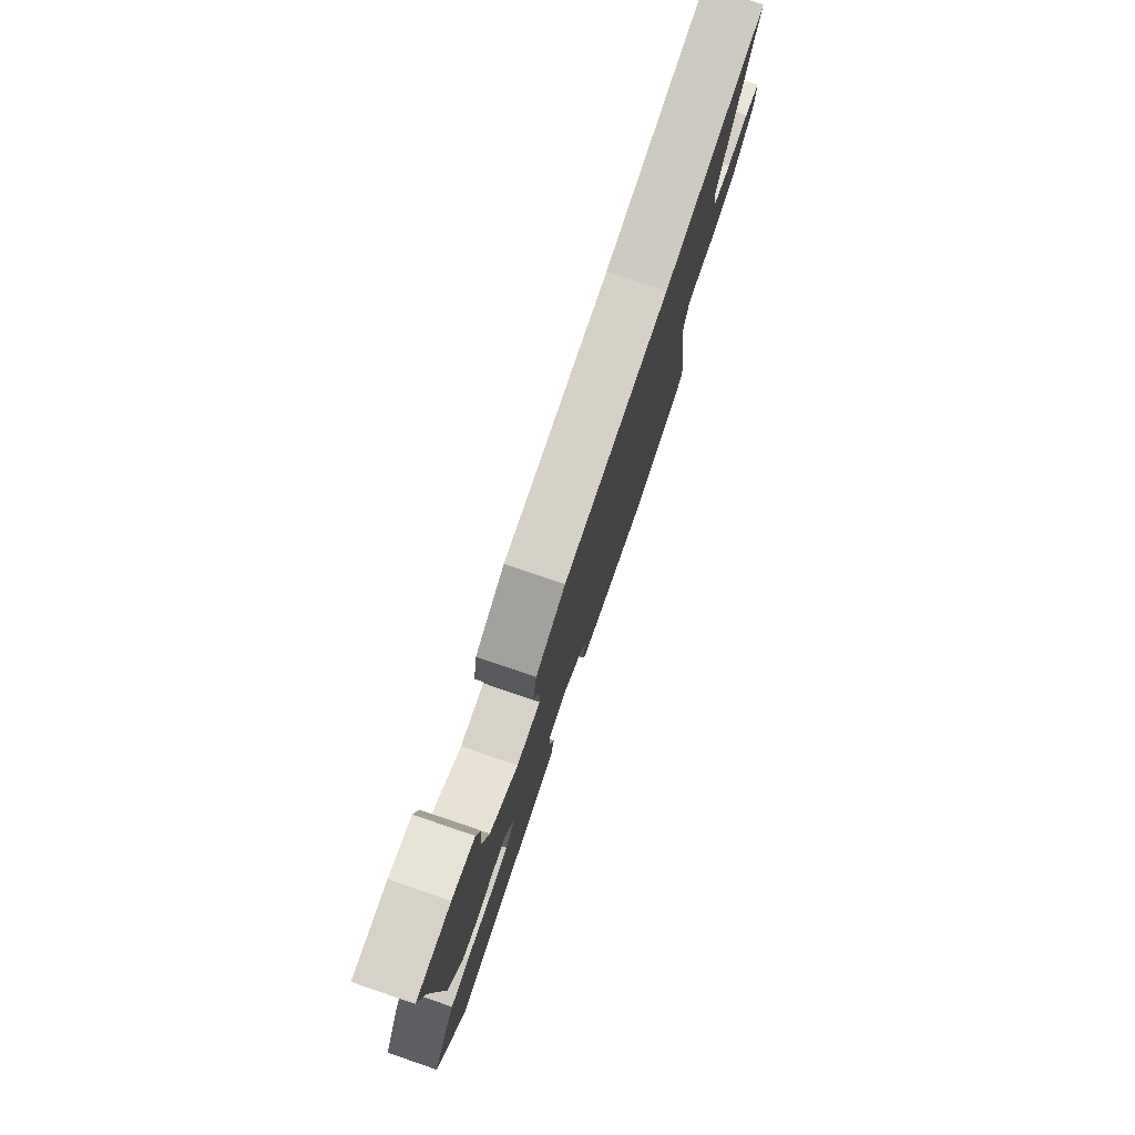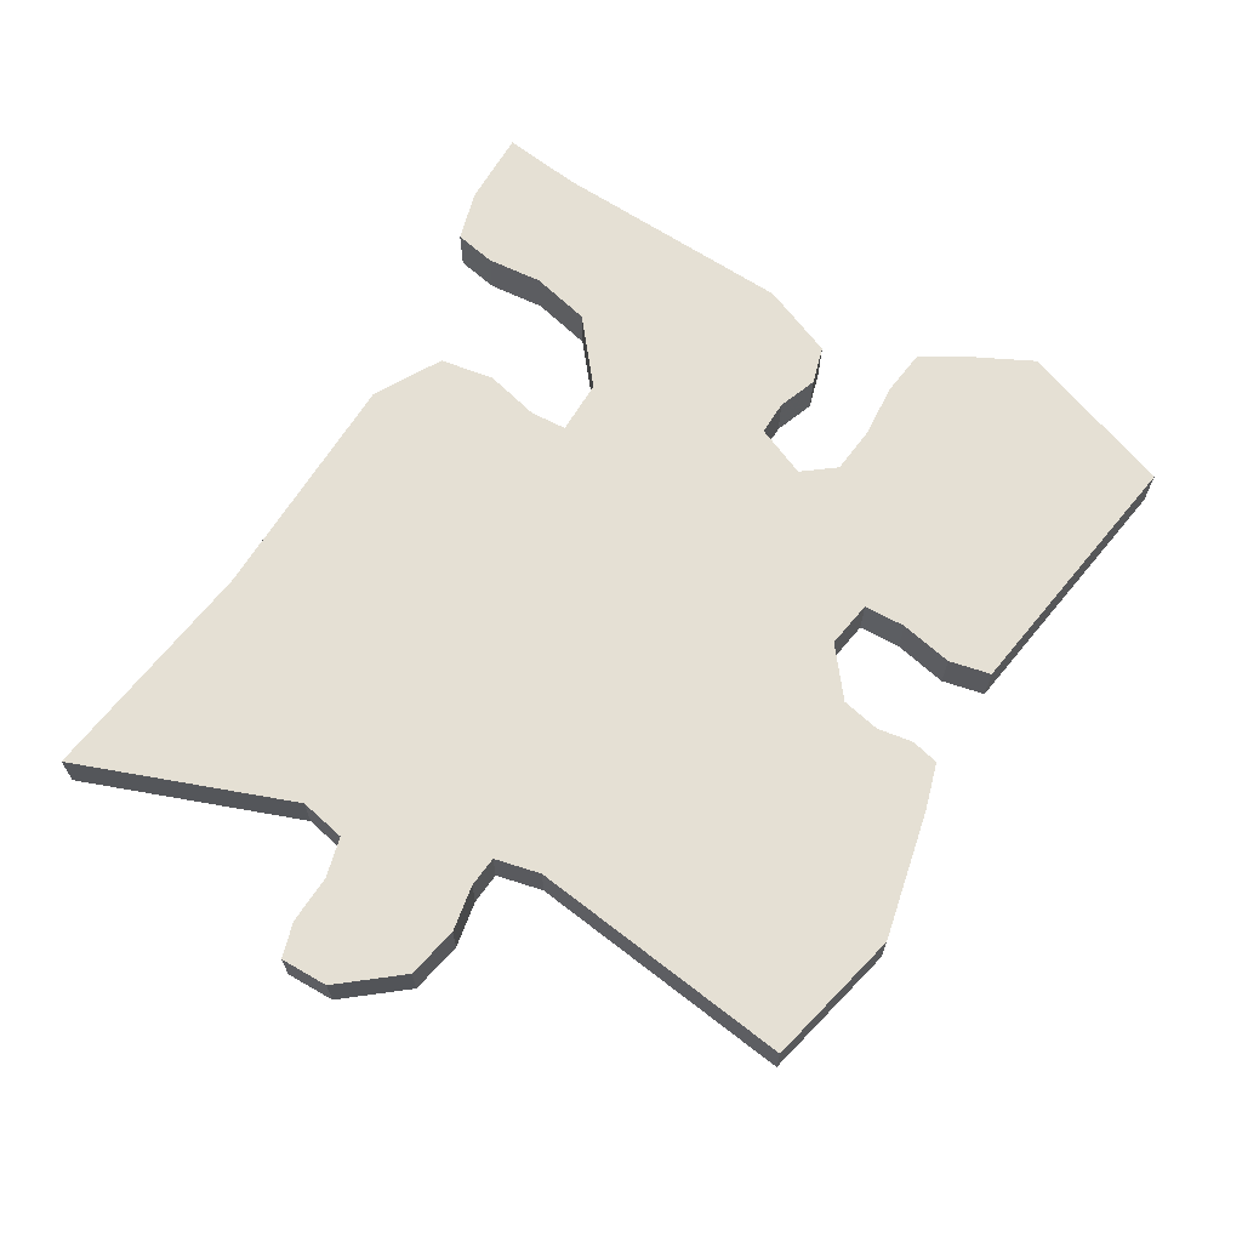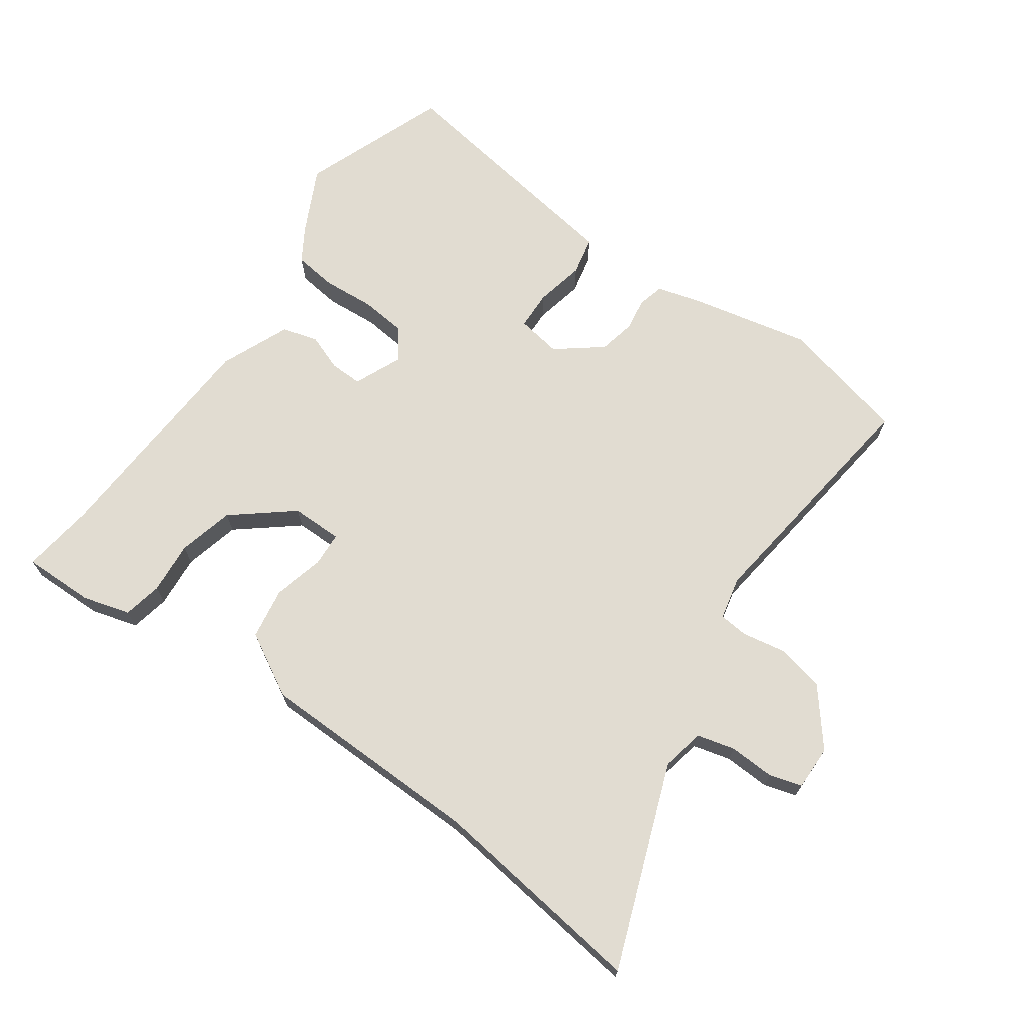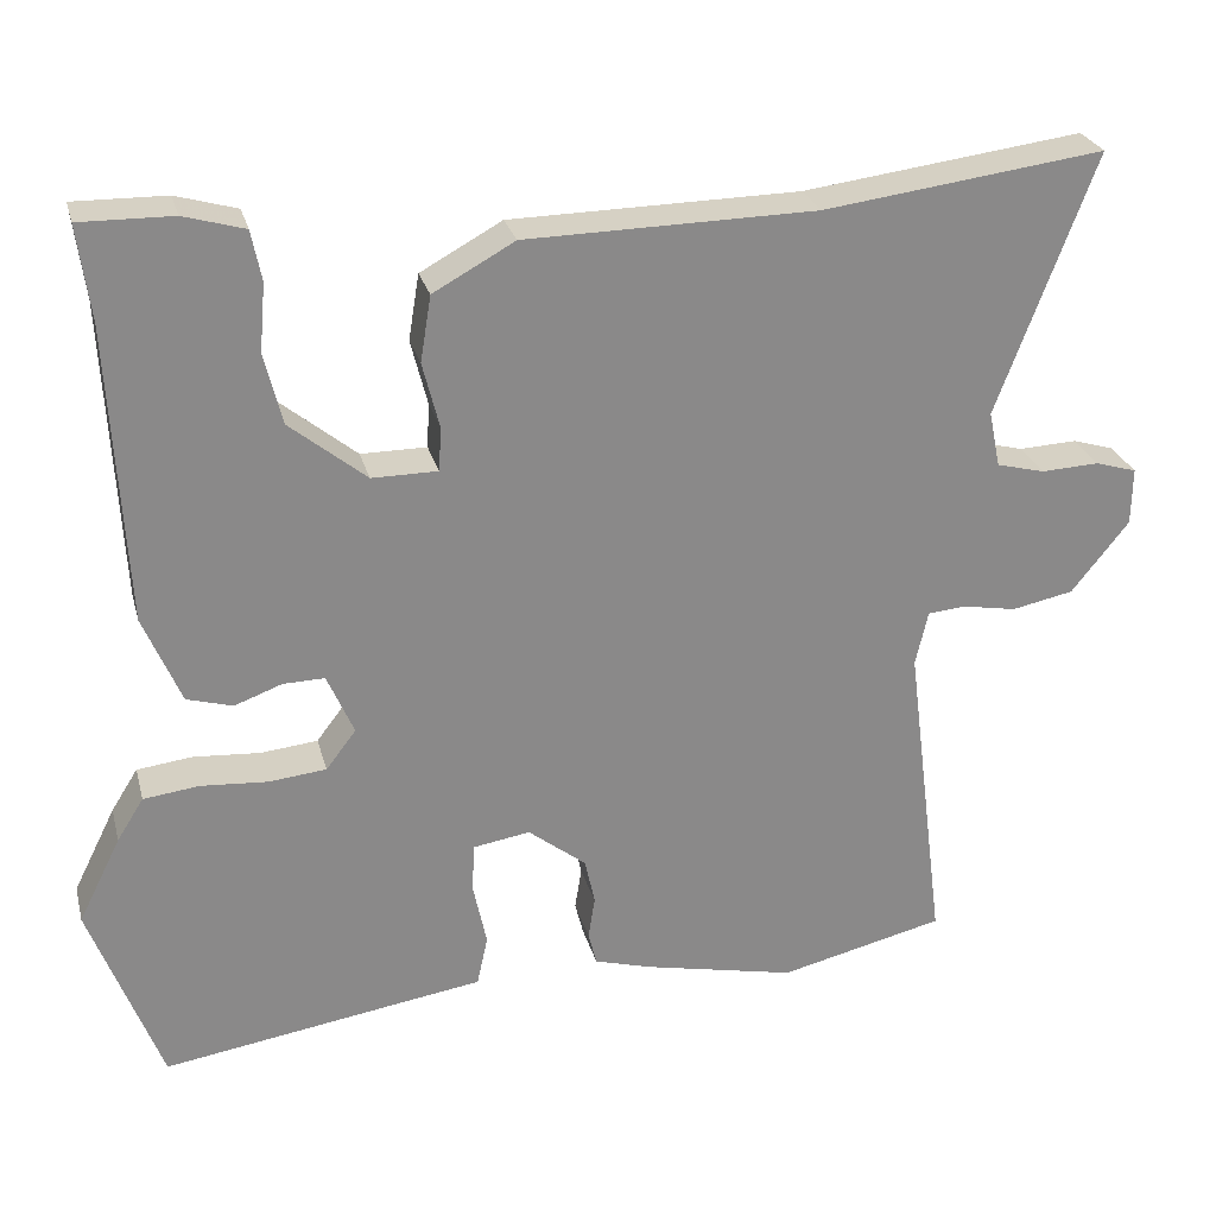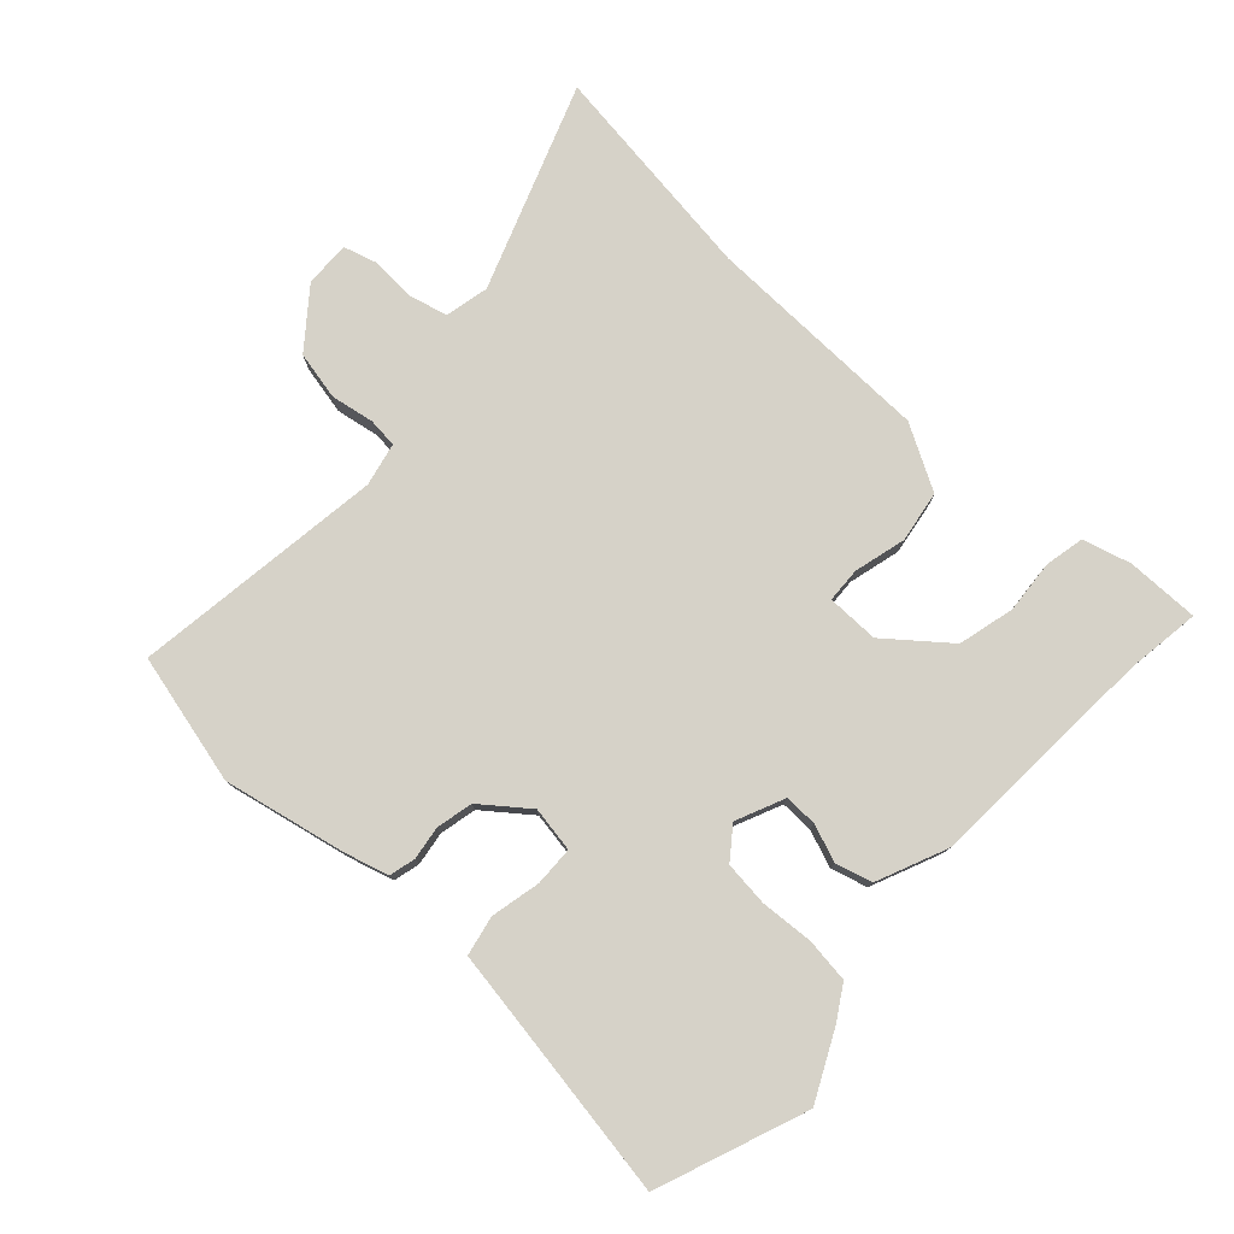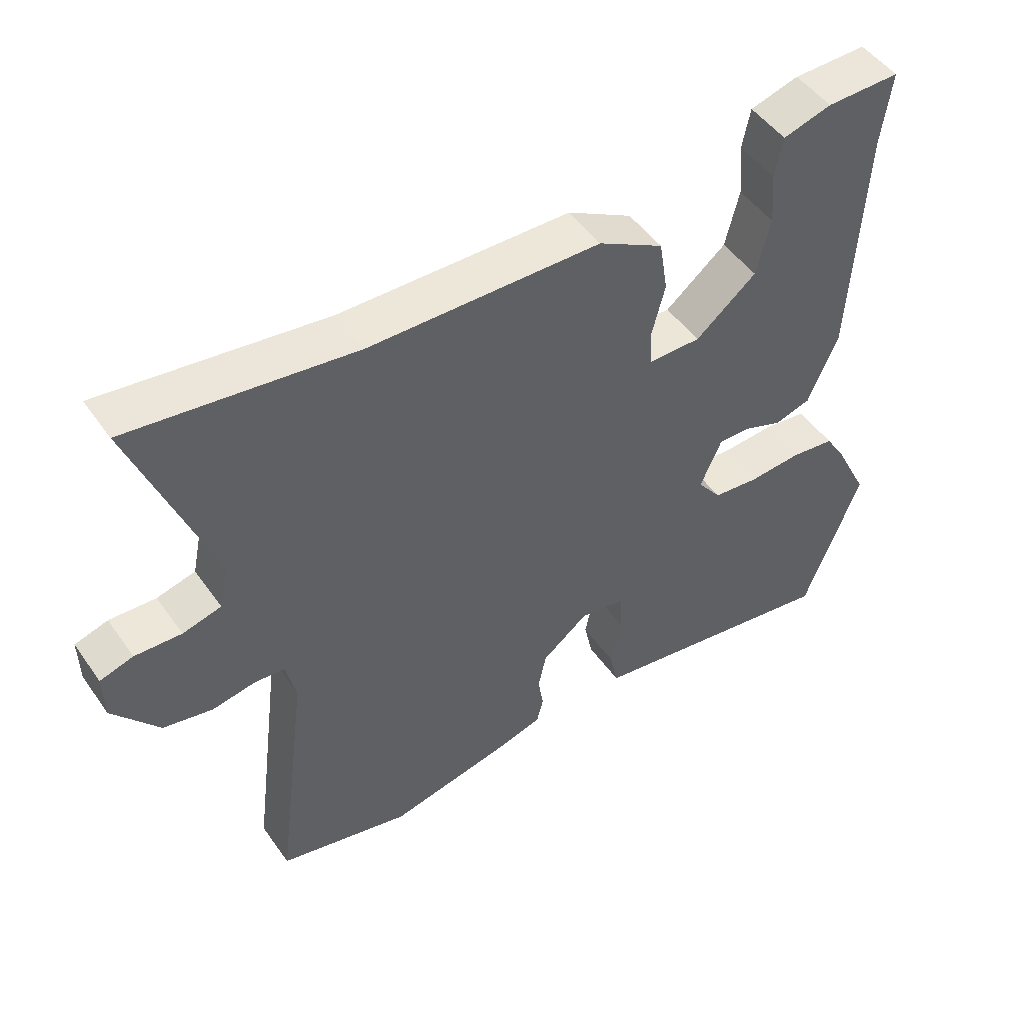
<metadata>
{"format":"obj","ext":"obj","renderer":"f3d","projection":"perspective","resolution":1024,"background":"white","views":[{"elev":78.5,"azim":-71.2,"up":"+Z"},{"elev":65.5,"azim":120.8,"up":"+Y"},{"elev":69.3,"azim":35.4,"up":"+Y"},{"elev":26.8,"azim":-14.3,"up":"+Z"},{"elev":78.2,"azim":-136.9,"up":"+Y"},{"elev":49.0,"azim":146.3,"up":"+Z"}]}
</metadata>
<code>
v 0.51 0.07 -0.498
v 0.311 0.07 -0.545
v 0.127 0.07 -0.505
v 0.058 0.07 -0.485
v 0.048 0.07 -0.445
v 0.056 0.07 -0.394
v 0.044 0.07 -0.338
v -0.026 0.07 -0.283
v -0.095 0.07 -0.294
v -0.097 0.07 -0.354
v -0.081 0.07 -0.43
v -0.094 0.07 -0.49
v -0.187 0.07 -0.504
v -0.482 0.07 -0.549
v -0.567 0.07 -0.322
v -0.516 0.07 -0.22
v -0.484 0.07 -0.169
v -0.417 0.07 -0.161
v -0.337 0.07 -0.167
v -0.268 0.07 -0.16
v -0.232 0.07 -0.113
v -0.264 0.07 -0.039
v -0.314 0.07 -0.04
v -0.371 0.07 -0.061
v -0.426 0.07 -0.045
v -0.471 0.07 0.062
v -0.489 0.07 0.419
v -0.504 0.07 0.532
v -0.393 0.07 0.53
v -0.32 0.07 0.509
v -0.308 0.07 0.449
v -0.315 0.07 0.368
v -0.294 0.07 0.282
v -0.202 0.07 0.207
v -0.123 0.07 0.207
v -0.12 0.07 0.26
v -0.14 0.07 0.339
v -0.127 0.07 0.418
v -0.029 0.07 0.472
v 0.319 0.07 0.477
v 0.656 0.07 0.52
v 0.539 0.07 0.208
v 0.553 0.07 0.141
v 0.611 0.07 0.126
v 0.681 0.07 0.129
v 0.731 0.07 0.114
v 0.73 0.07 0.045
v 0.661 0.07 -0.041
v 0.587 0.07 -0.056
v 0.521 0.07 -0.044
v 0.476 0.07 -0.048
v 0.461 0.07 -0.114
v 0.51 0 -0.498
v 0.311 0 -0.545
v 0.127 0 -0.505
v 0.058 0 -0.485
v 0.048 0 -0.445
v 0.056 0 -0.394
v 0.044 0 -0.338
v -0.026 0 -0.283
v -0.095 0 -0.294
v -0.097 0 -0.354
v -0.081 0 -0.43
v -0.094 0 -0.49
v -0.187 0 -0.504
v -0.482 0 -0.549
v -0.567 0 -0.322
v -0.516 0 -0.22
v -0.484 0 -0.169
v -0.417 0 -0.161
v -0.337 0 -0.167
v -0.268 0 -0.16
v -0.232 0 -0.113
v -0.264 0 -0.039
v -0.314 0 -0.04
v -0.371 0 -0.061
v -0.426 0 -0.045
v -0.471 0 0.062
v -0.489 0 0.419
v -0.504 0 0.532
v -0.393 0 0.53
v -0.32 0 0.509
v -0.308 0 0.449
v -0.315 0 0.368
v -0.294 0 0.282
v -0.202 0 0.207
v -0.123 0 0.207
v -0.12 0 0.26
v -0.14 0 0.339
v -0.127 0 0.418
v -0.029 0 0.472
v 0.319 0 0.477
v 0.656 0 0.52
v 0.539 0 0.208
v 0.553 0 0.141
v 0.611 0 0.126
v 0.681 0 0.129
v 0.731 0 0.114
v 0.73 0 0.045
v 0.661 0 -0.041
v 0.587 0 -0.056
v 0.521 0 -0.044
v 0.476 0 -0.048
v 0.461 0 -0.114
f 47 48 49 50
f 47 50 51
f 44 45 46 47
f 43 44 47 51
f 42 43 51
f 40 41 42
f 40 42 51
f 39 40 51 52
f 36 37 38 39
f 35 36 39 52
f 29 30 31 32
f 27 28 29 32
f 27 32 33
f 26 27 33 34
f 23 24 25 26
f 22 23 26 34
f 16 17 18 19
f 16 19 20
f 13 14 15 16
f 13 16 20
f 10 11 12 13
f 9 10 13 20
f 8 9 20 21
f 3 4 5 6
f 3 6 7
f 2 3 7
f 22 34 35 52
f 8 21 22 52
f 7 8 52
f 1 2 7 52
f 102 101 100 99
f 103 102 99
f 99 98 97 96
f 103 99 96 95
f 103 95 94
f 94 93 92
f 103 94 92
f 104 103 92 91
f 91 90 89 88
f 104 91 88 87
f 84 83 82 81
f 84 81 80 79
f 85 84 79
f 86 85 79 78
f 78 77 76 75
f 86 78 75 74
f 71 70 69 68
f 72 71 68
f 68 67 66 65
f 72 68 65
f 65 64 63 62
f 72 65 62 61
f 73 72 61 60
f 58 57 56 55
f 59 58 55
f 59 55 54
f 104 87 86 74
f 104 74 73 60
f 104 60 59
f 104 59 54 53
f 1 53 54 2
f 2 54 55 3
f 3 55 56 4
f 4 56 57 5
f 5 57 58 6
f 6 58 59 7
f 7 59 60 8
f 8 60 61 9
f 9 61 62 10
f 10 62 63 11
f 11 63 64 12
f 12 64 65 13
f 13 65 66 14
f 14 66 67 15
f 15 67 68 16
f 16 68 69 17
f 17 69 70 18
f 18 70 71 19
f 19 71 72 20
f 20 72 73 21
f 21 73 74 22
f 22 74 75 23
f 23 75 76 24
f 24 76 77 25
f 25 77 78 26
f 26 78 79 27
f 27 79 80 28
f 28 80 81 29
f 29 81 82 30
f 30 82 83 31
f 31 83 84 32
f 32 84 85 33
f 33 85 86 34
f 34 86 87 35
f 35 87 88 36
f 36 88 89 37
f 37 89 90 38
f 38 90 91 39
f 39 91 92 40
f 40 92 93 41
f 41 93 94 42
f 42 94 95 43
f 43 95 96 44
f 44 96 97 45
f 45 97 98 46
f 46 98 99 47
f 47 99 100 48
f 48 100 101 49
f 49 101 102 50
f 50 102 103 51
f 51 103 104 52
f 52 104 53 1

</code>
